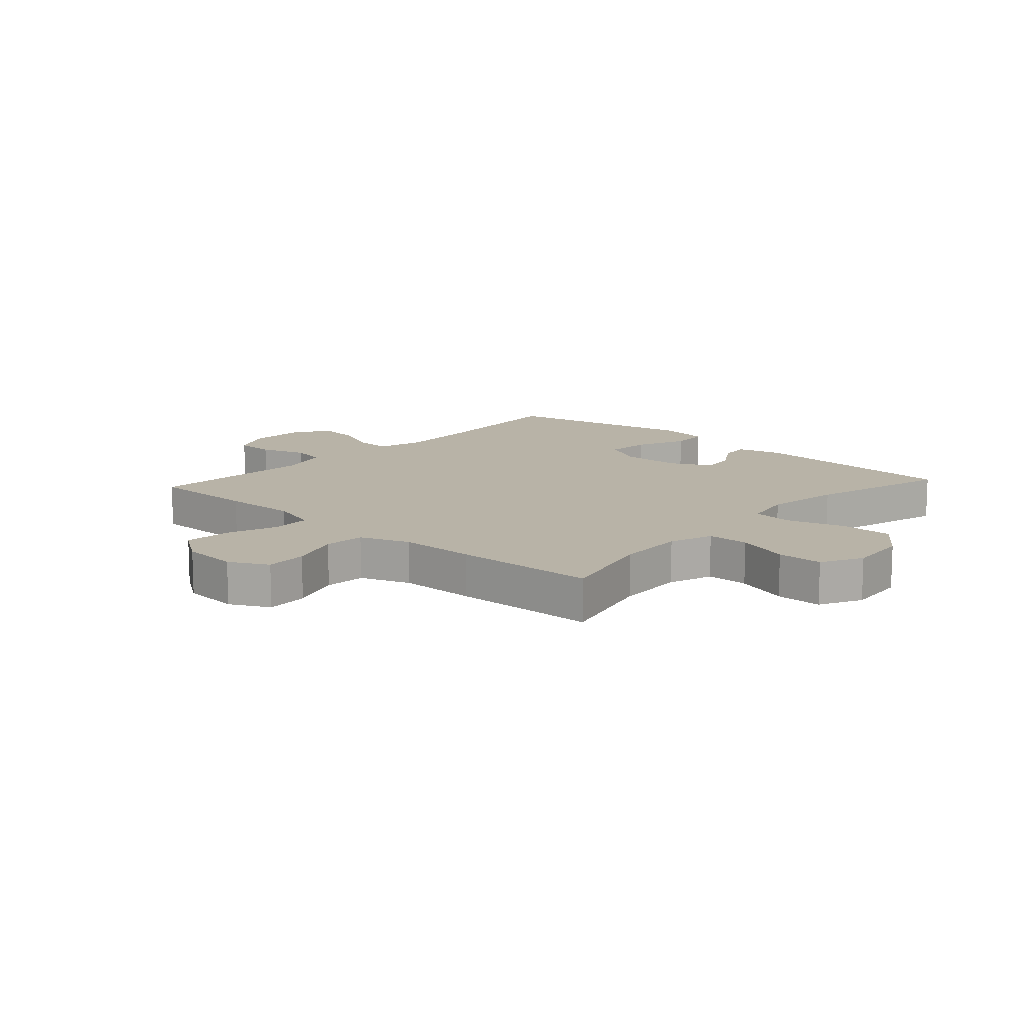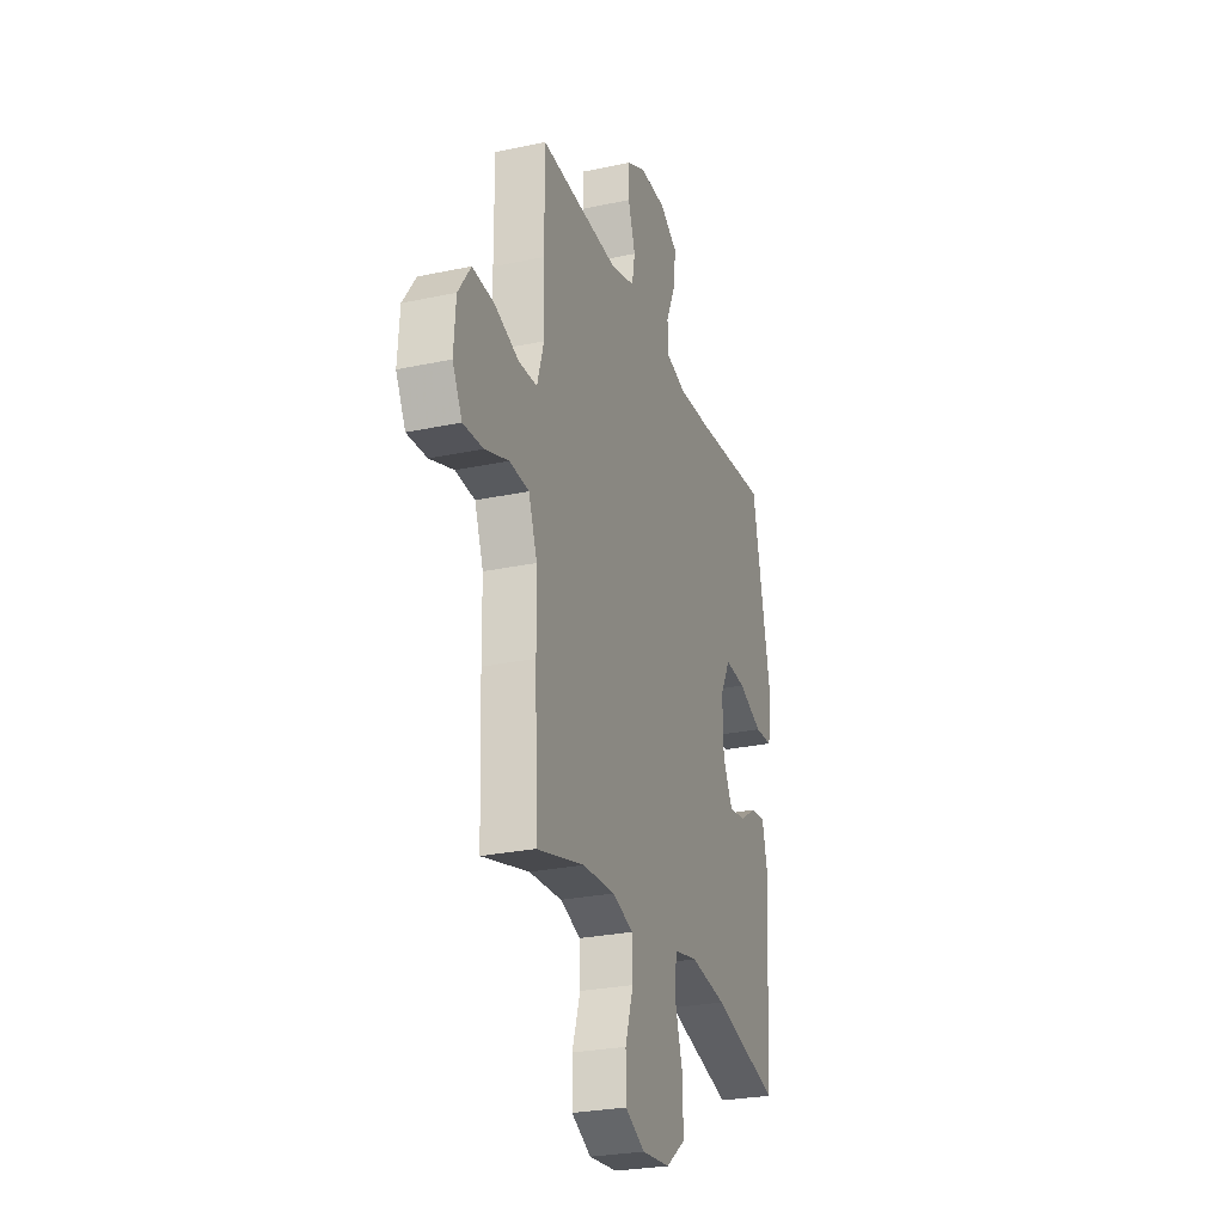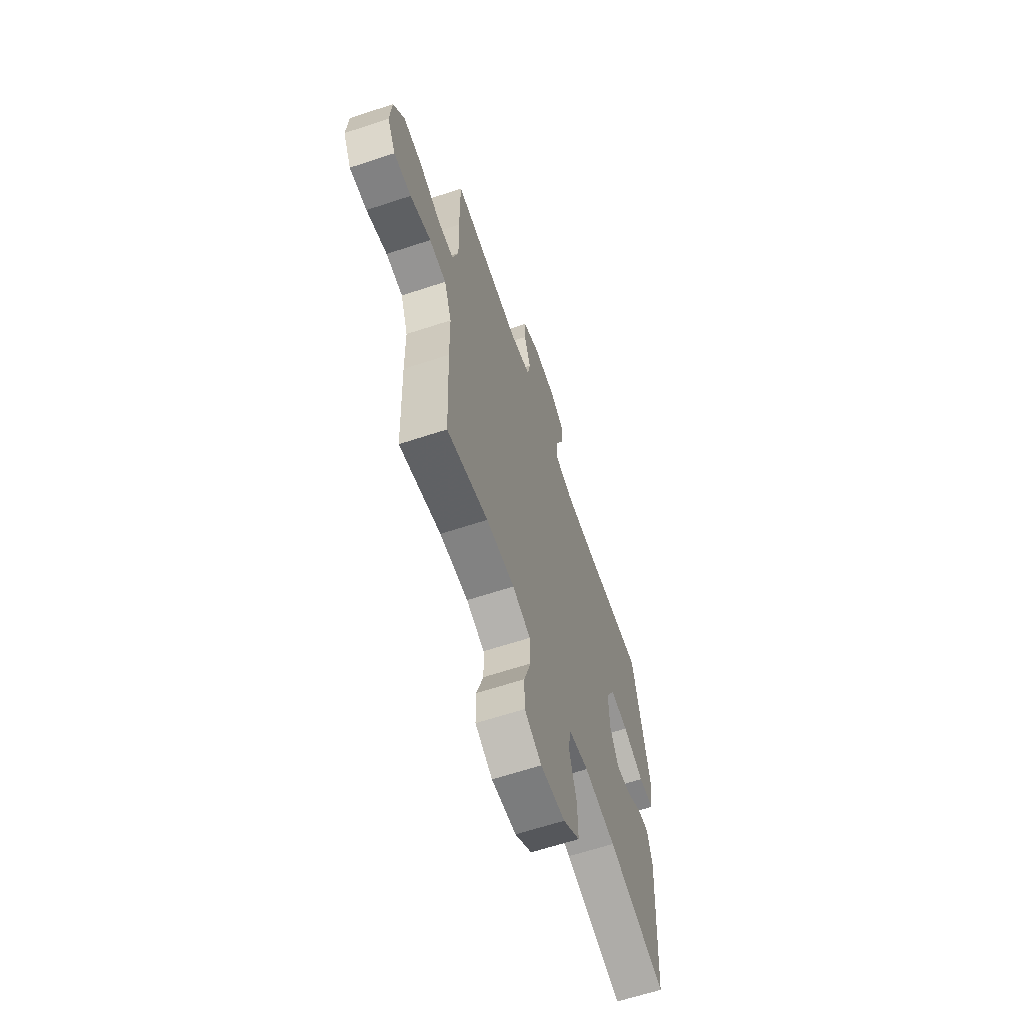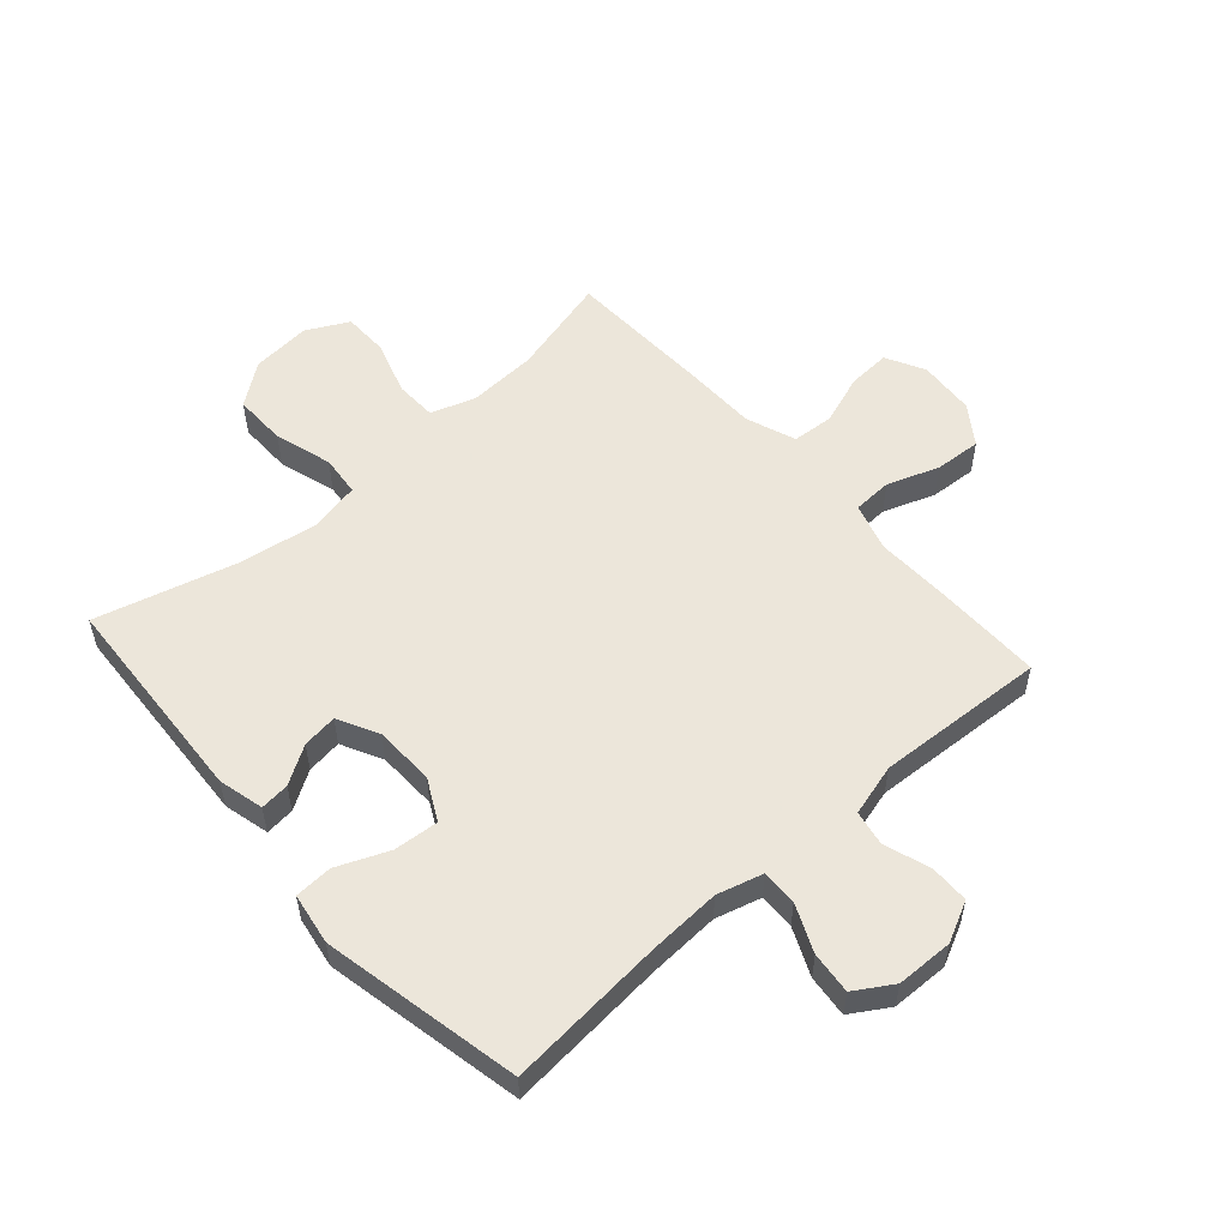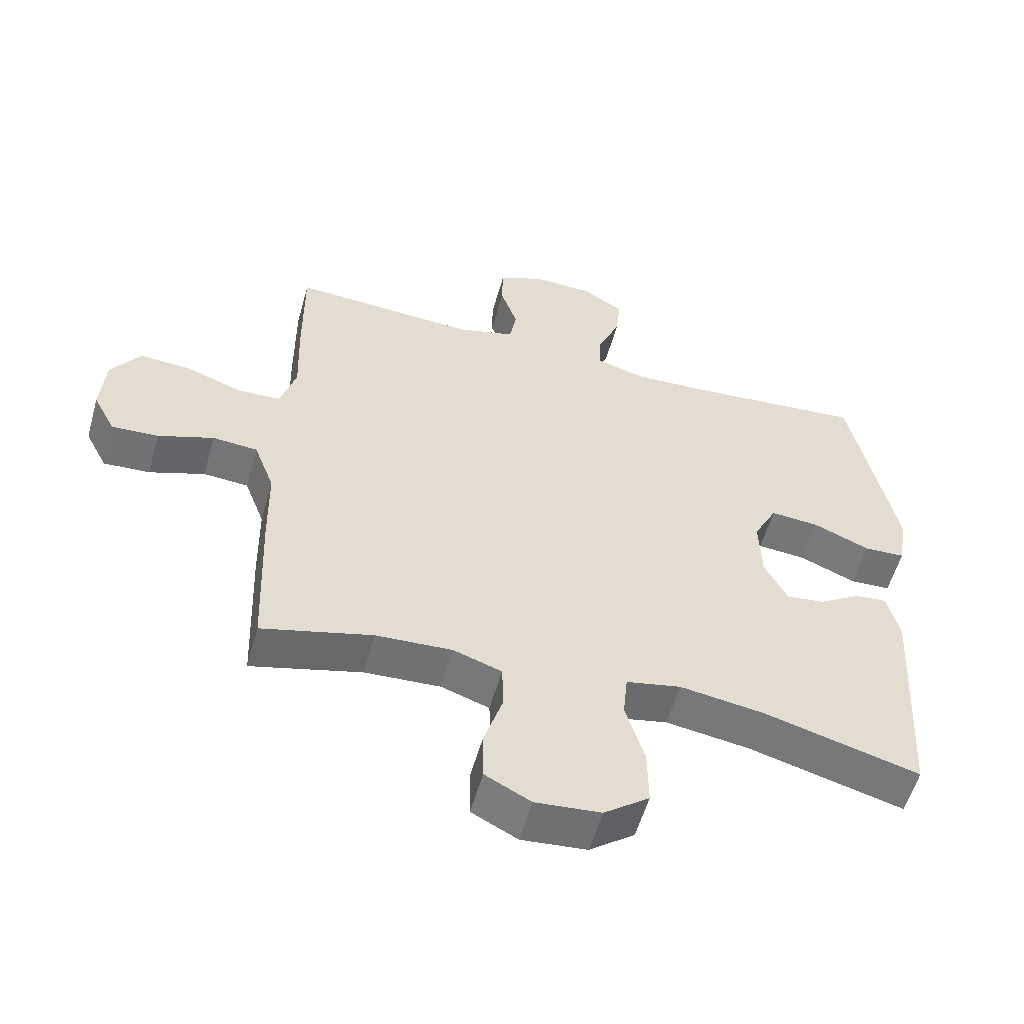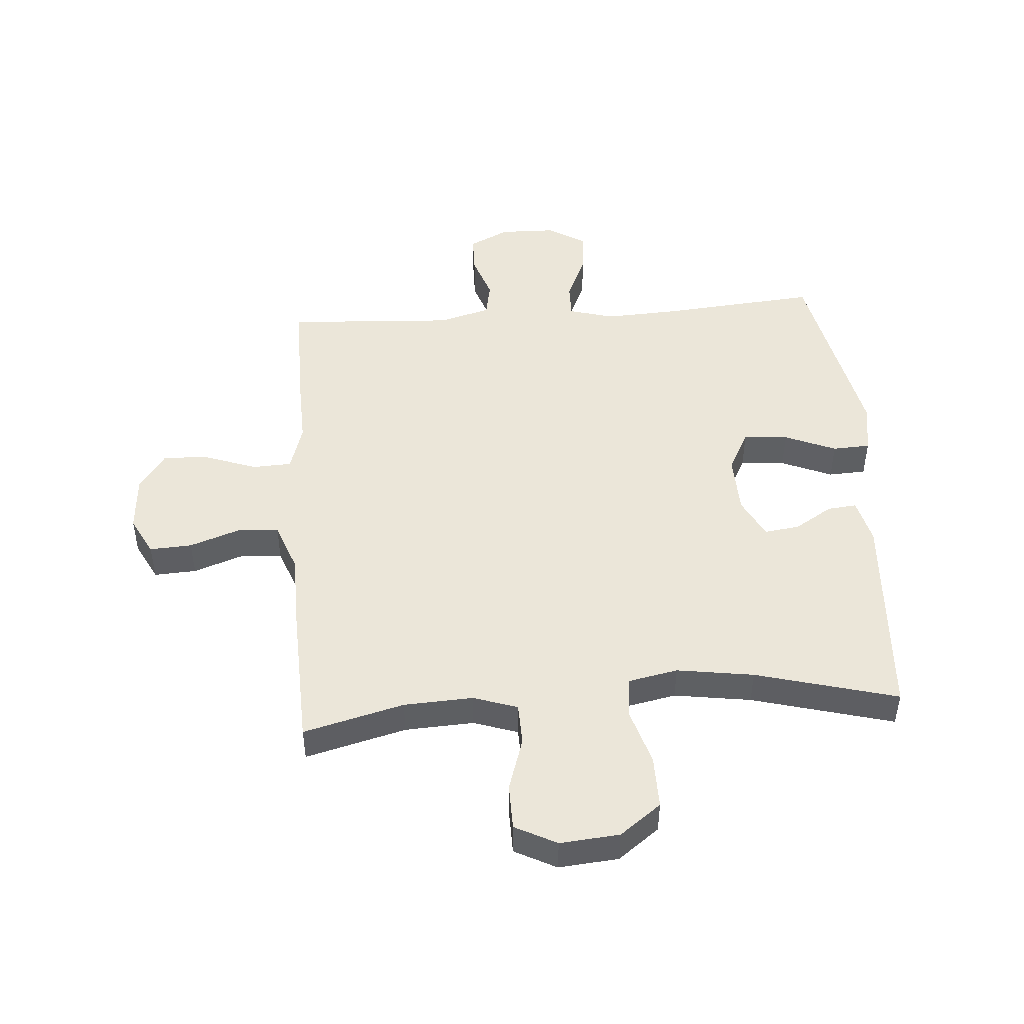
<metadata>
{"format":"obj","ext":"obj","renderer":"f3d","projection":"perspective","resolution":1024,"background":"white","views":[{"elev":12.8,"azim":132.3,"up":"+Y"},{"elev":-26.8,"azim":108.4,"up":"+Z"},{"elev":-63.4,"azim":108.5,"up":"+Z"},{"elev":54.6,"azim":-41.5,"up":"+Y"},{"elev":-56.0,"azim":164.4,"up":"+Z"},{"elev":47.7,"azim":175.8,"up":"+Y"}]}
</metadata>
<code>
v 0.5 0.07 -0.5
v 0.331 0.07 -0.456
v 0.215 0.07 -0.45
v 0.141 0.07 -0.475
v 0.139 0.07 -0.545
v 0.168 0.07 -0.635
v 0.167 0.07 -0.712
v 0.097 0.07 -0.748
v -0.003 0.07 -0.739
v -0.072 0.07 -0.687
v -0.071 0.07 -0.598
v -0.042 0.07 -0.502
v -0.049 0.07 -0.434
v -0.133 0.07 -0.417
v -0.262 0.07 -0.436
v -0.5 0.07 -0.5
v -0.522 0.07 -0.14
v -0.503 0.07 -0.064
v -0.454 0.07 -0.069
v -0.391 0.07 -0.108
v -0.332 0.07 -0.116
v -0.297 0.07 -0.048
v -0.294 0.07 0.053
v -0.33 0.07 0.122
v -0.405 0.07 0.116
v -0.491 0.07 0.08
v -0.554 0.07 0.083
v -0.568 0.07 0.169
v -0.5 0.07 0.5
v -0.234 0.07 0.477
v -0.114 0.07 0.471
v -0.038 0.07 0.492
v -0.039 0.07 0.552
v -0.074 0.07 0.631
v -0.081 0.07 0.701
v -0.018 0.07 0.74
v 0.077 0.07 0.742
v 0.144 0.07 0.709
v 0.145 0.07 0.643
v 0.119 0.07 0.567
v 0.13 0.07 0.508
v 0.217 0.07 0.484
v 0.5 0.07 0.5
v 0.499 0.07 0.32
v 0.495 0.07 0.195
v 0.519 0.07 0.115
v 0.585 0.07 0.112
v 0.671 0.07 0.143
v 0.749 0.07 0.148
v 0.794 0.07 0.083
v 0.801 0.07 -0.012
v 0.767 0.07 -0.077
v 0.696 0.07 -0.073
v 0.611 0.07 -0.043
v 0.542 0.07 -0.048
v 0.511 0.07 -0.131
v 0.509 0.07 -0.259
v 0.5 0 -0.5
v 0.331 0 -0.456
v 0.215 0 -0.45
v 0.141 0 -0.475
v 0.139 0 -0.545
v 0.168 0 -0.635
v 0.167 0 -0.712
v 0.097 0 -0.748
v -0.003 0 -0.739
v -0.072 0 -0.687
v -0.071 0 -0.598
v -0.042 0 -0.502
v -0.049 0 -0.434
v -0.133 0 -0.417
v -0.262 0 -0.436
v -0.5 0 -0.5
v -0.522 0 -0.14
v -0.503 0 -0.064
v -0.454 0 -0.069
v -0.391 0 -0.108
v -0.332 0 -0.116
v -0.297 0 -0.048
v -0.294 0 0.053
v -0.33 0 0.122
v -0.405 0 0.116
v -0.491 0 0.08
v -0.554 0 0.083
v -0.568 0 0.169
v -0.5 0 0.5
v -0.234 0 0.477
v -0.114 0 0.471
v -0.038 0 0.492
v -0.039 0 0.552
v -0.074 0 0.631
v -0.081 0 0.701
v -0.018 0 0.74
v 0.077 0 0.742
v 0.144 0 0.709
v 0.145 0 0.643
v 0.119 0 0.567
v 0.13 0 0.508
v 0.217 0 0.484
v 0.5 0 0.5
v 0.499 0 0.32
v 0.495 0 0.195
v 0.519 0 0.115
v 0.585 0 0.112
v 0.671 0 0.143
v 0.749 0 0.148
v 0.794 0 0.083
v 0.801 0 -0.012
v 0.767 0 -0.077
v 0.696 0 -0.073
v 0.611 0 -0.043
v 0.542 0 -0.048
v 0.511 0 -0.131
v 0.509 0 -0.259
f 56 57 1 2
f 55 56 2 3
f 51 52 53 54
f 51 54 55
f 50 51 55
f 47 48 49 50
f 46 47 50 55
f 45 46 55 3
f 42 43 44 45
f 41 42 45 3
f 37 38 39 40
f 33 34 35 36
f 32 33 36 37
f 27 28 29 30
f 25 26 27 30
f 24 25 30 31
f 23 24 31 32
f 17 18 19 20
f 15 16 17 20
f 14 15 20 21
f 13 14 21 22
f 9 10 11 12
f 9 12 13
f 8 9 13
f 5 6 7 8
f 4 5 8 13
f 32 37 40 41
f 22 23 32 41
f 13 22 41
f 3 4 13 41
f 59 58 114 113
f 60 59 113 112
f 111 110 109 108
f 112 111 108
f 112 108 107
f 107 106 105 104
f 112 107 104 103
f 60 112 103 102
f 102 101 100 99
f 60 102 99 98
f 97 96 95 94
f 93 92 91 90
f 94 93 90 89
f 87 86 85 84
f 87 84 83 82
f 88 87 82 81
f 89 88 81 80
f 77 76 75 74
f 77 74 73 72
f 78 77 72 71
f 79 78 71 70
f 69 68 67 66
f 70 69 66
f 70 66 65
f 65 64 63 62
f 70 65 62 61
f 98 97 94 89
f 98 89 80 79
f 98 79 70
f 98 70 61 60
f 1 58 59 2
f 2 59 60 3
f 3 60 61 4
f 4 61 62 5
f 5 62 63 6
f 6 63 64 7
f 7 64 65 8
f 8 65 66 9
f 9 66 67 10
f 10 67 68 11
f 11 68 69 12
f 12 69 70 13
f 13 70 71 14
f 14 71 72 15
f 15 72 73 16
f 16 73 74 17
f 17 74 75 18
f 18 75 76 19
f 19 76 77 20
f 20 77 78 21
f 21 78 79 22
f 22 79 80 23
f 23 80 81 24
f 24 81 82 25
f 25 82 83 26
f 26 83 84 27
f 27 84 85 28
f 28 85 86 29
f 29 86 87 30
f 30 87 88 31
f 31 88 89 32
f 32 89 90 33
f 33 90 91 34
f 34 91 92 35
f 35 92 93 36
f 36 93 94 37
f 37 94 95 38
f 38 95 96 39
f 39 96 97 40
f 40 97 98 41
f 41 98 99 42
f 42 99 100 43
f 43 100 101 44
f 44 101 102 45
f 45 102 103 46
f 46 103 104 47
f 47 104 105 48
f 48 105 106 49
f 49 106 107 50
f 50 107 108 51
f 51 108 109 52
f 52 109 110 53
f 53 110 111 54
f 54 111 112 55
f 55 112 113 56
f 56 113 114 57
f 57 114 58 1

</code>
